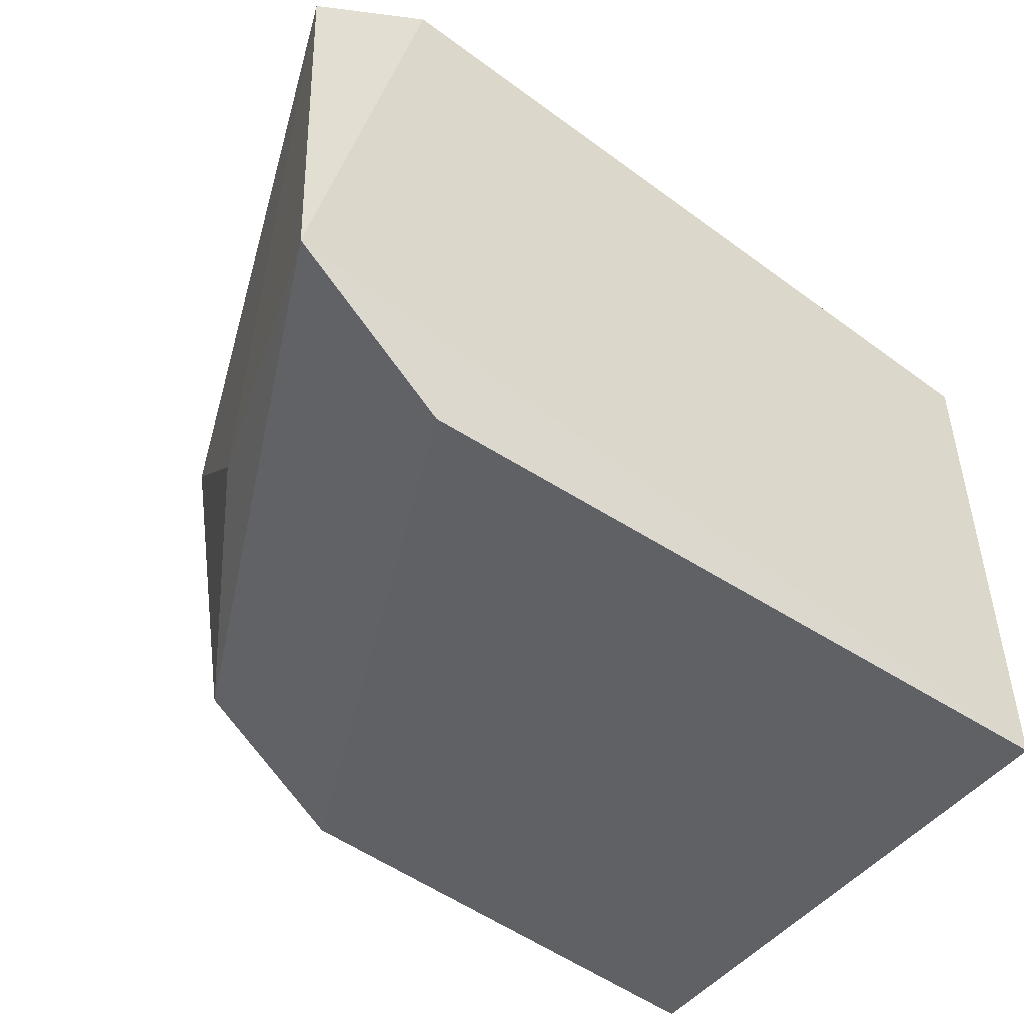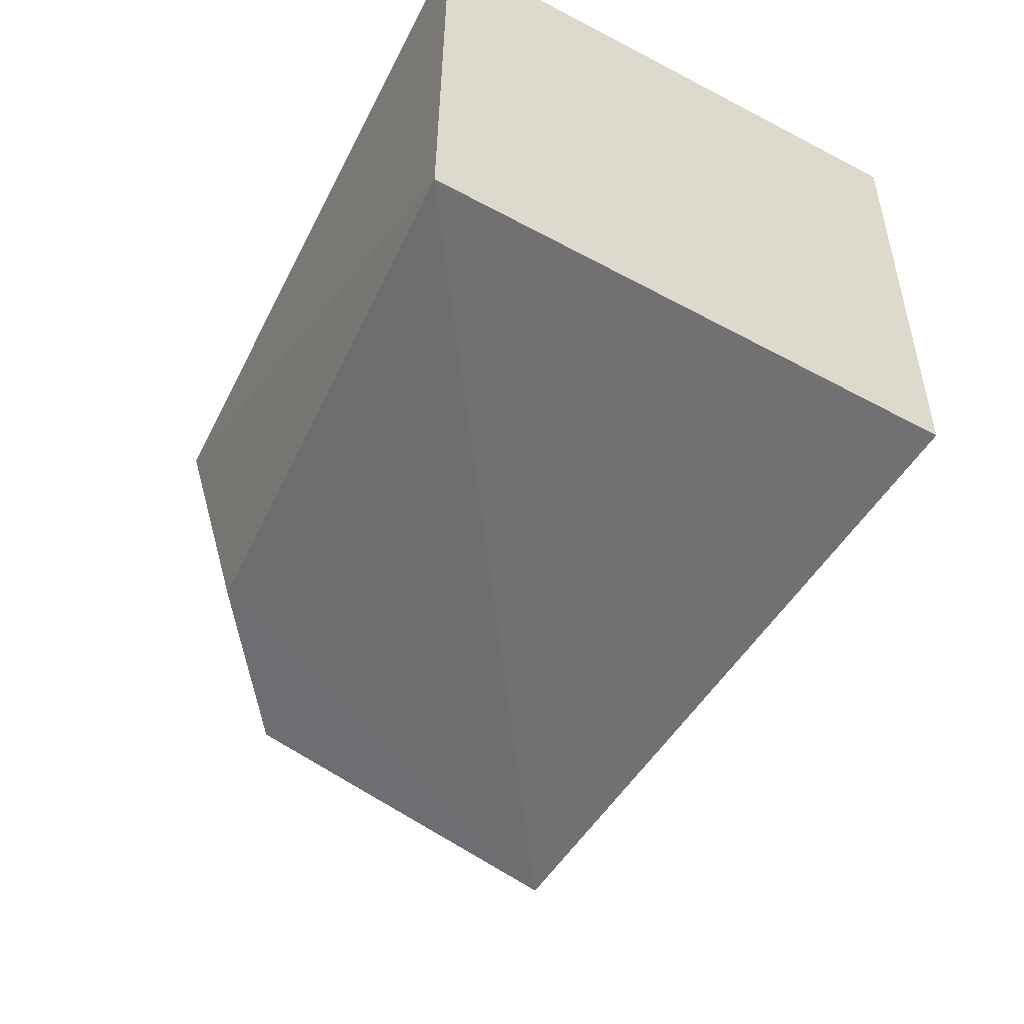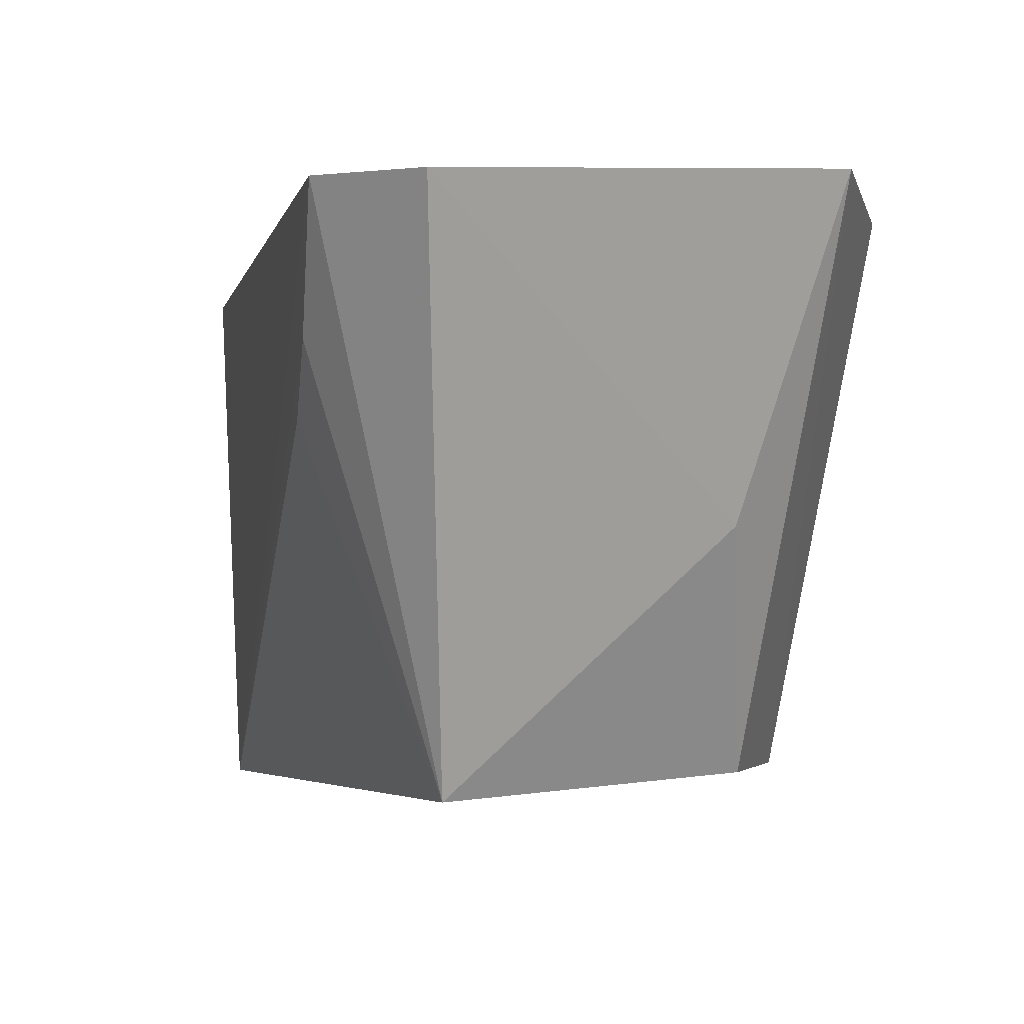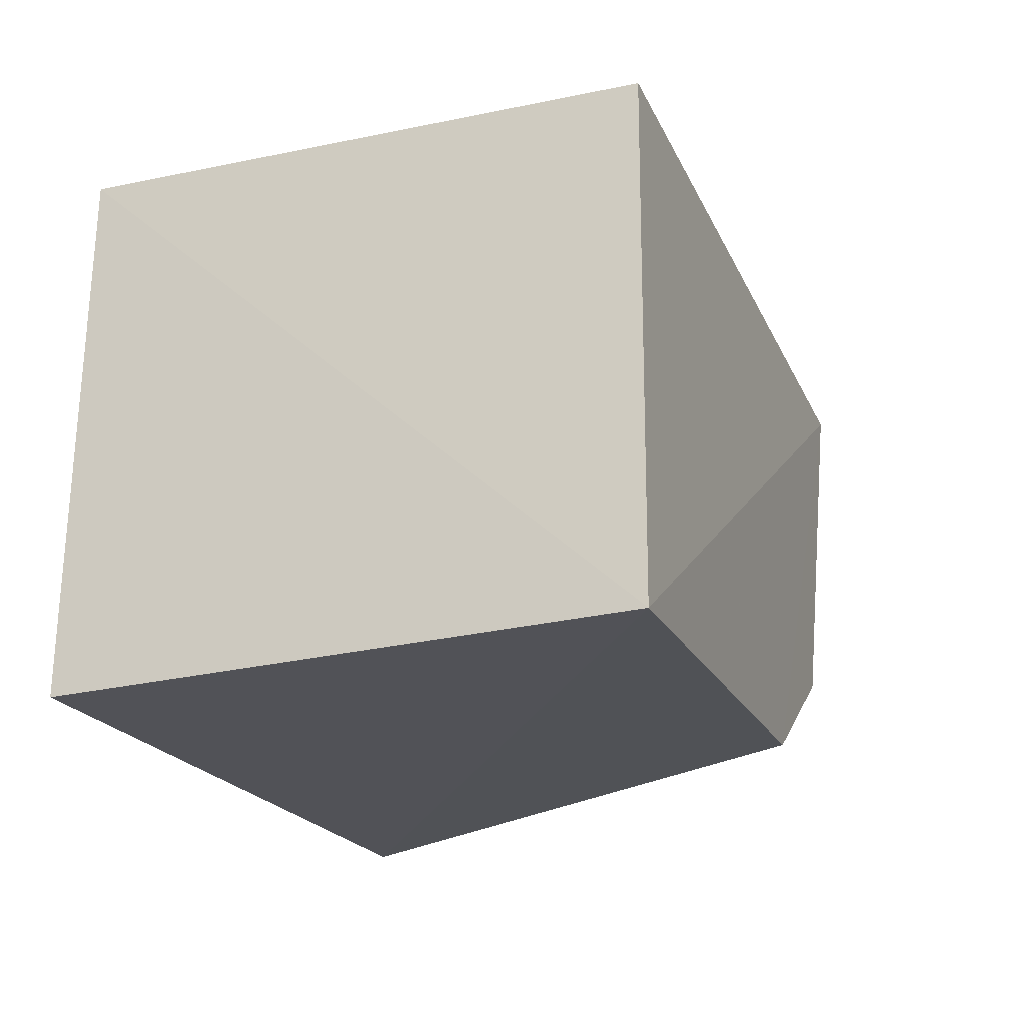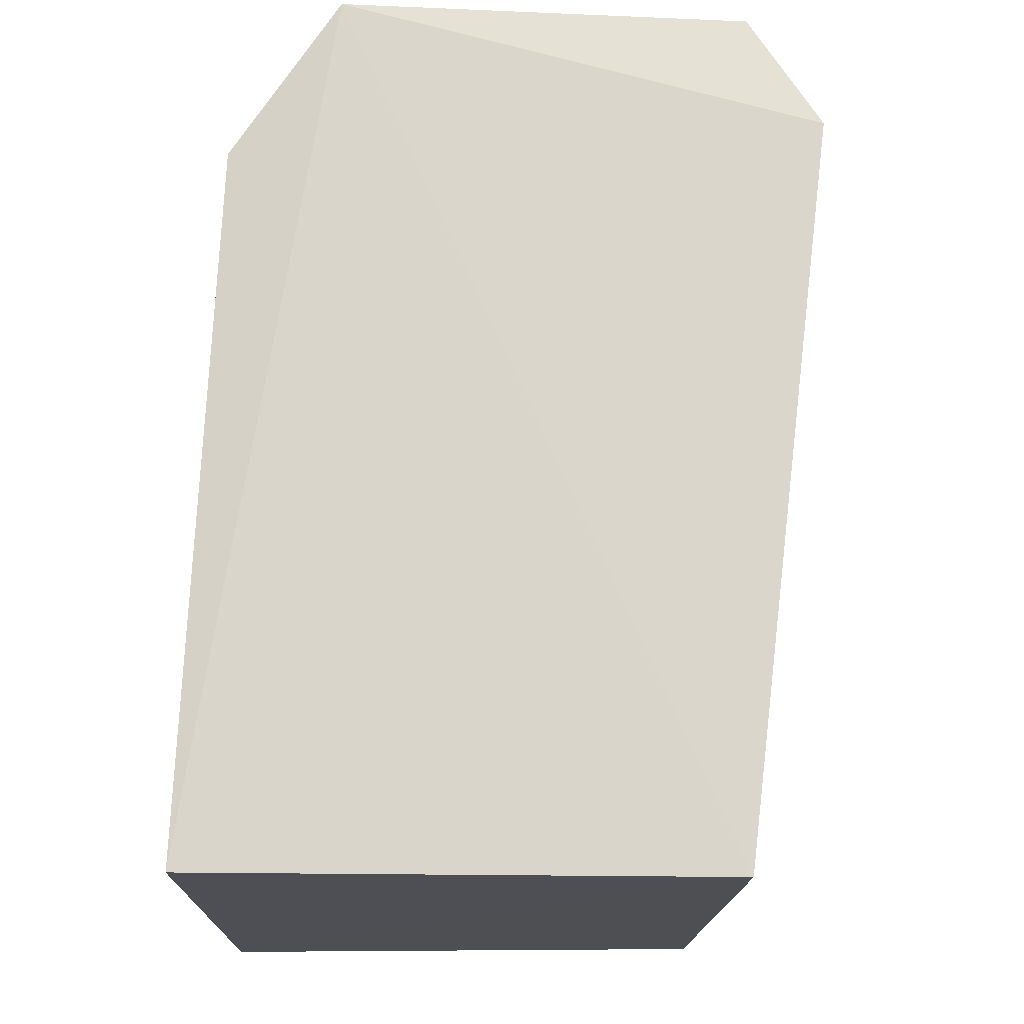
<metadata>
{"format":"obj","ext":"obj","renderer":"f3d","projection":"perspective","resolution":1024,"background":"white","views":[{"elev":-45.7,"azim":145.2,"up":"+Z"},{"elev":-57.2,"azim":-118.1,"up":"+Y"},{"elev":-1.6,"azim":70.4,"up":"+Y"},{"elev":-23.0,"azim":-66.7,"up":"+Z"},{"elev":71.6,"azim":-89.2,"up":"+Y"}]}
</metadata>
<code>
v 0.184 -0.2633 0.01236
v 0.1995 -0.2163 -0.01422
v 0.19 -0.2175 0.02435
v 0.1305 -0.22 0.01782
v 0.1302 -0.2652 -0.02437
v 0.131 -0.2652 0.01608
v 0.1995 -0.2182 0.01845
v 0.1691 -0.2625 -0.02231
v 0.1302 -0.2196 -0.02448
v 0.1781 -0.2343 0.02219
v 0.1909 -0.2424 -0.008851
v 0.1869 -0.2181 -0.02291
v 0.1834 -0.2286 0.0231
v 0.1805 -0.2621 -0.01389
f 3 2 4
f 6 3 4
f 6 5 1
f 6 4 5
f 7 2 3
f 7 3 1
f 8 1 5
f 9 5 4
f 9 4 2
f 10 6 1
f 11 7 1
f 11 2 7
f 12 8 5
f 12 5 9
f 12 9 2
f 12 2 8
f 13 10 1
f 13 1 3
f 13 3 6
f 13 6 10
f 14 8 2
f 14 2 11
f 14 11 1
f 14 1 8

</code>
